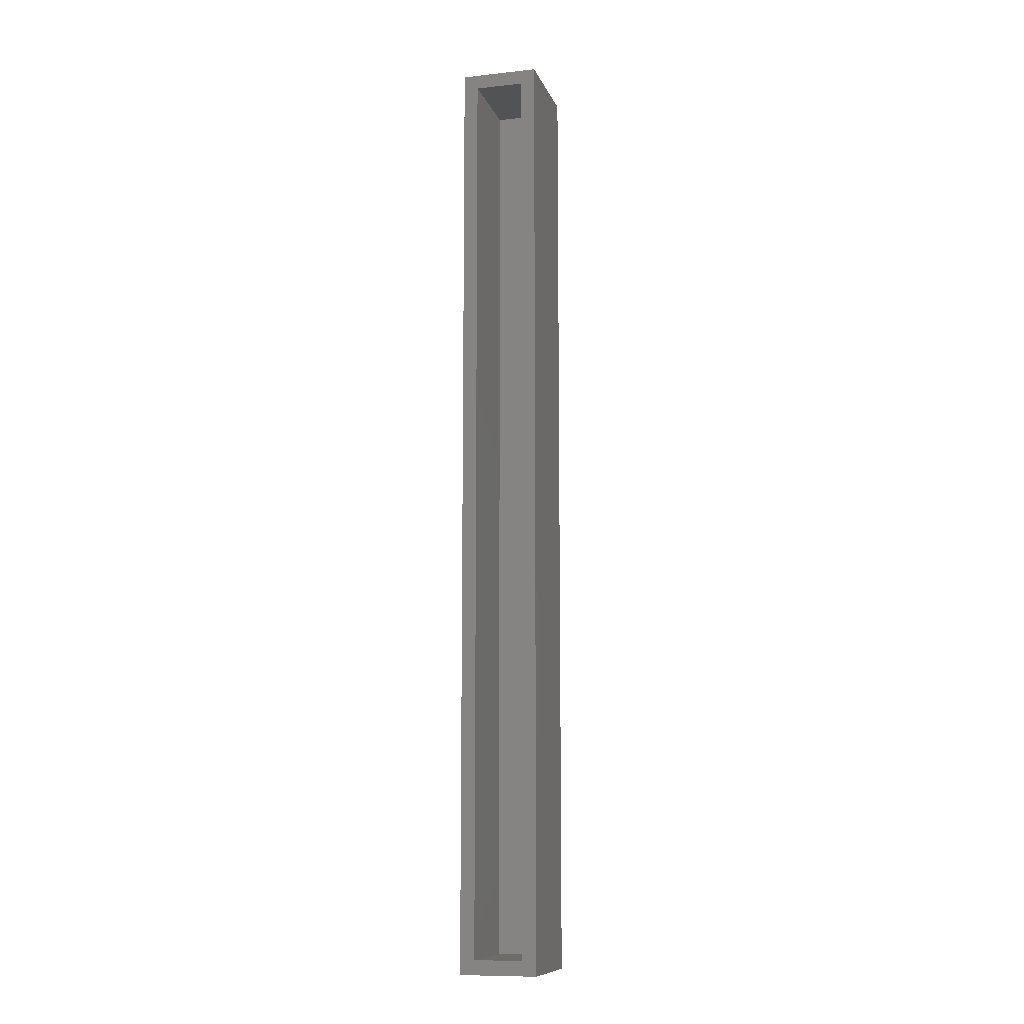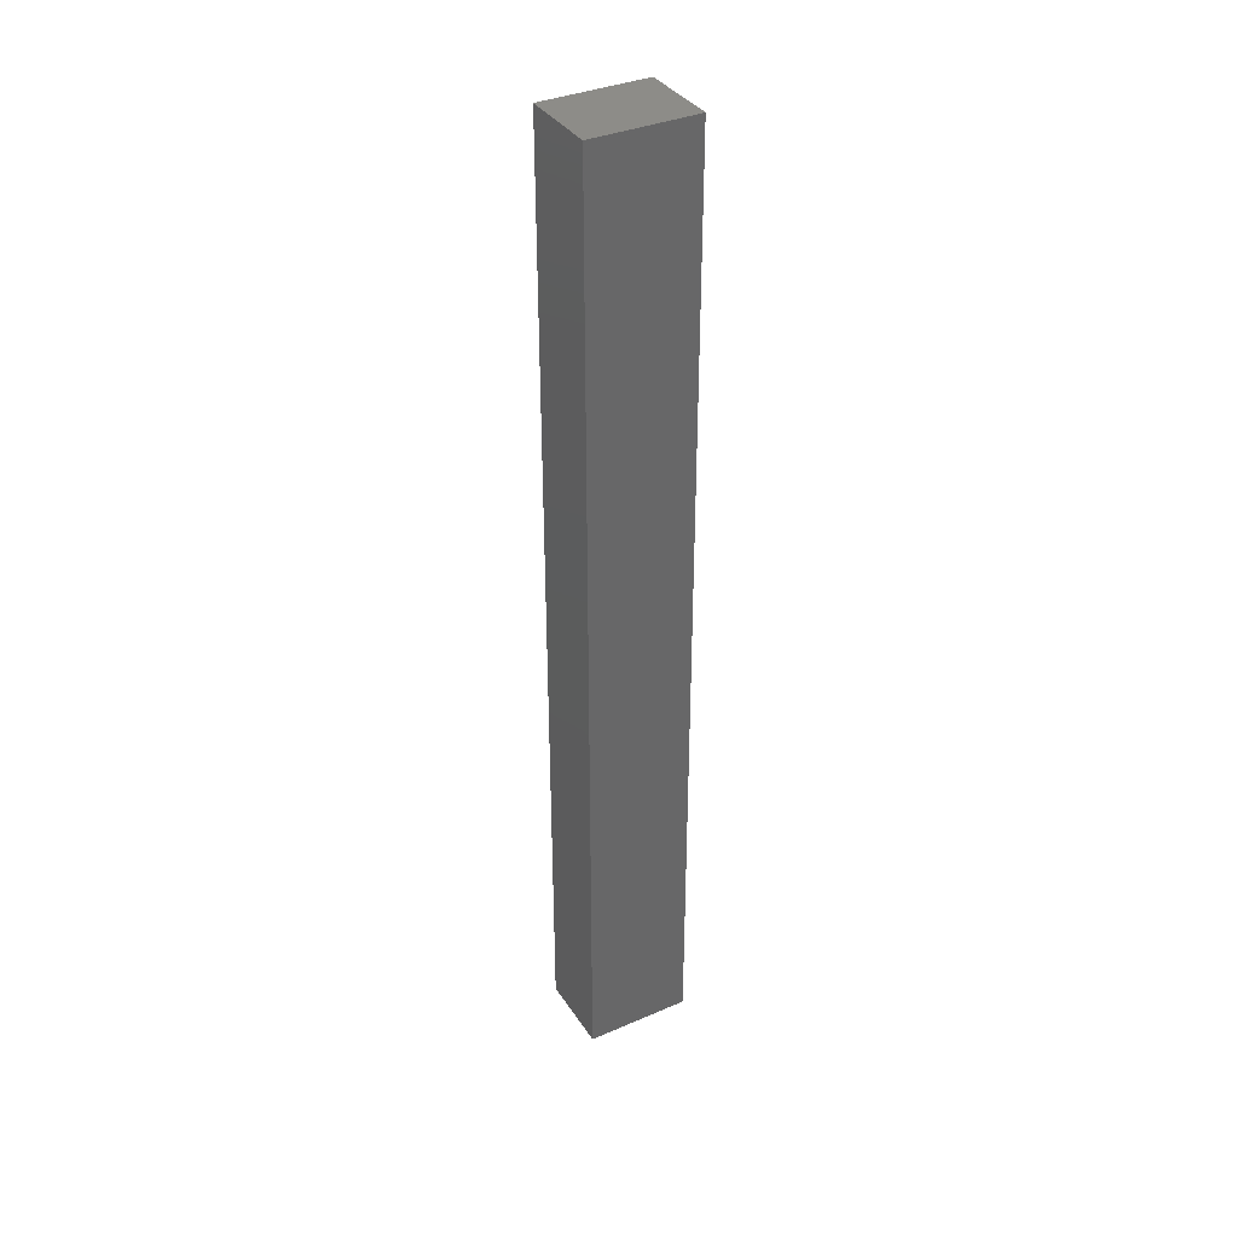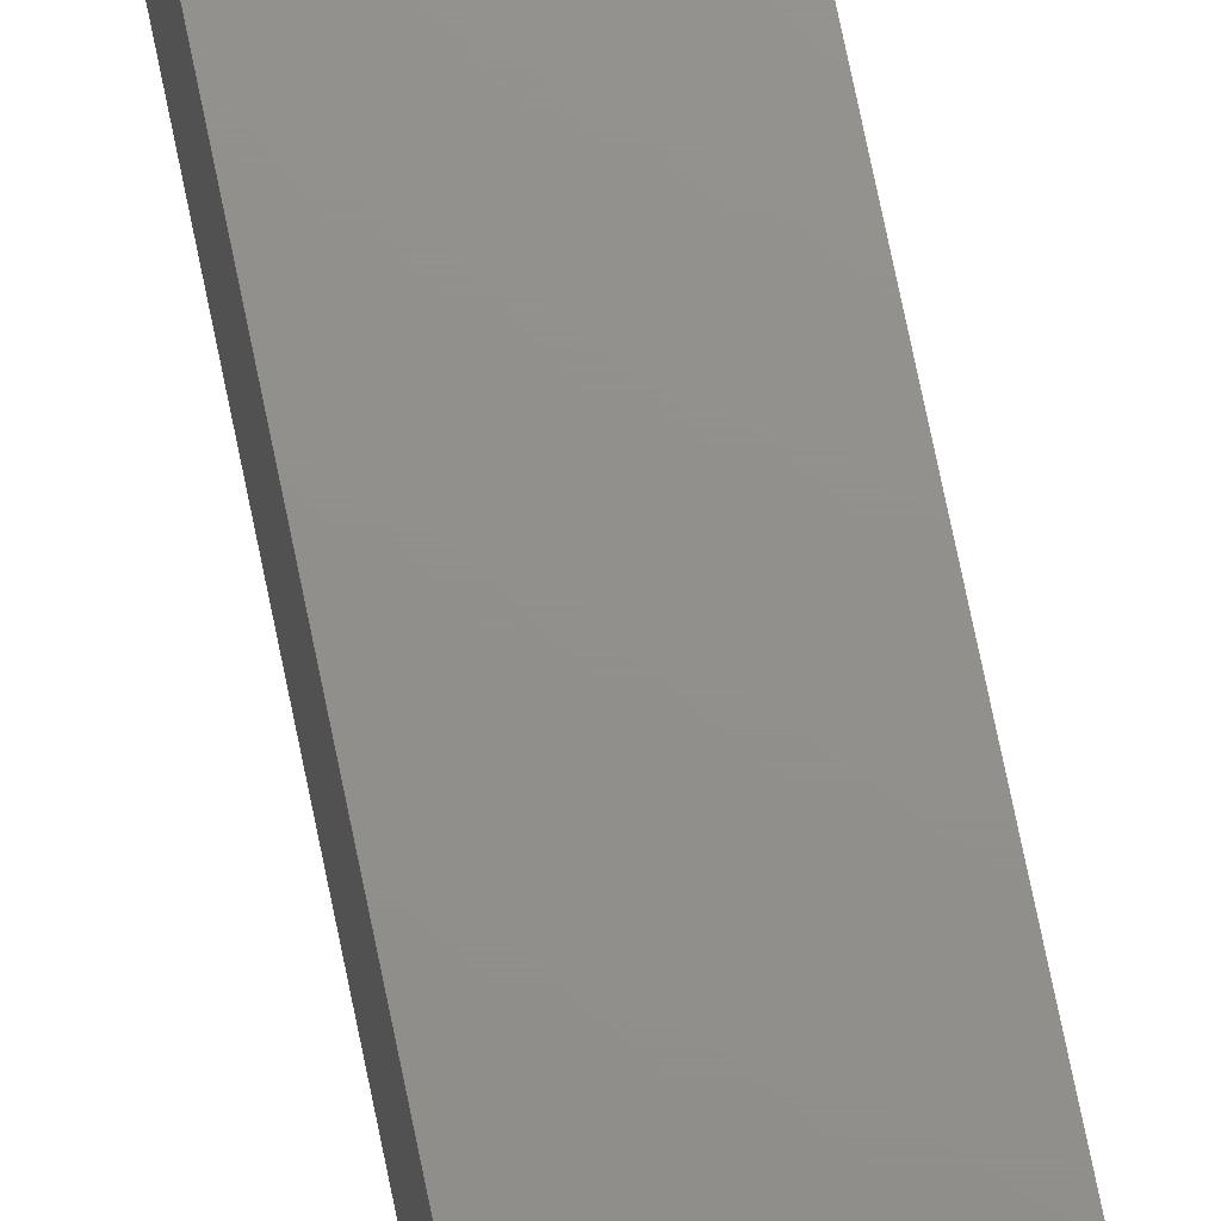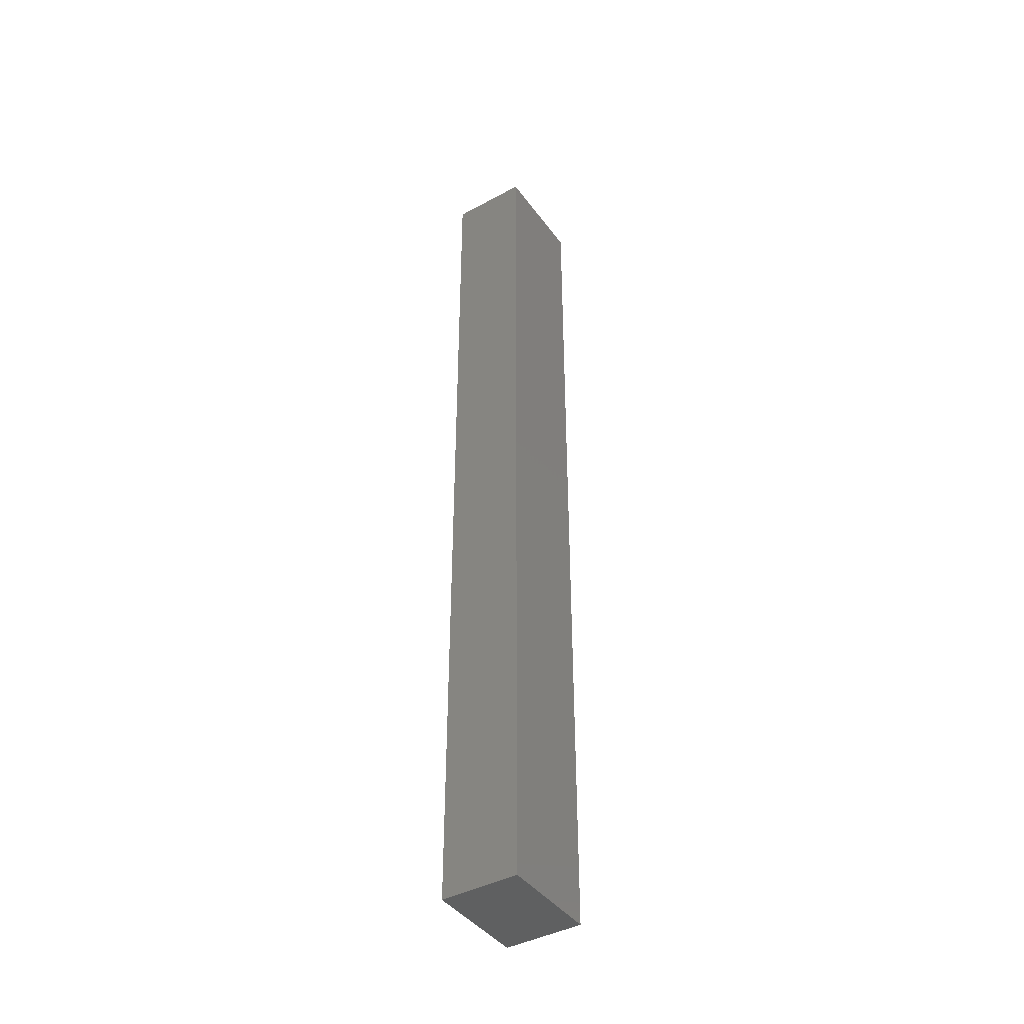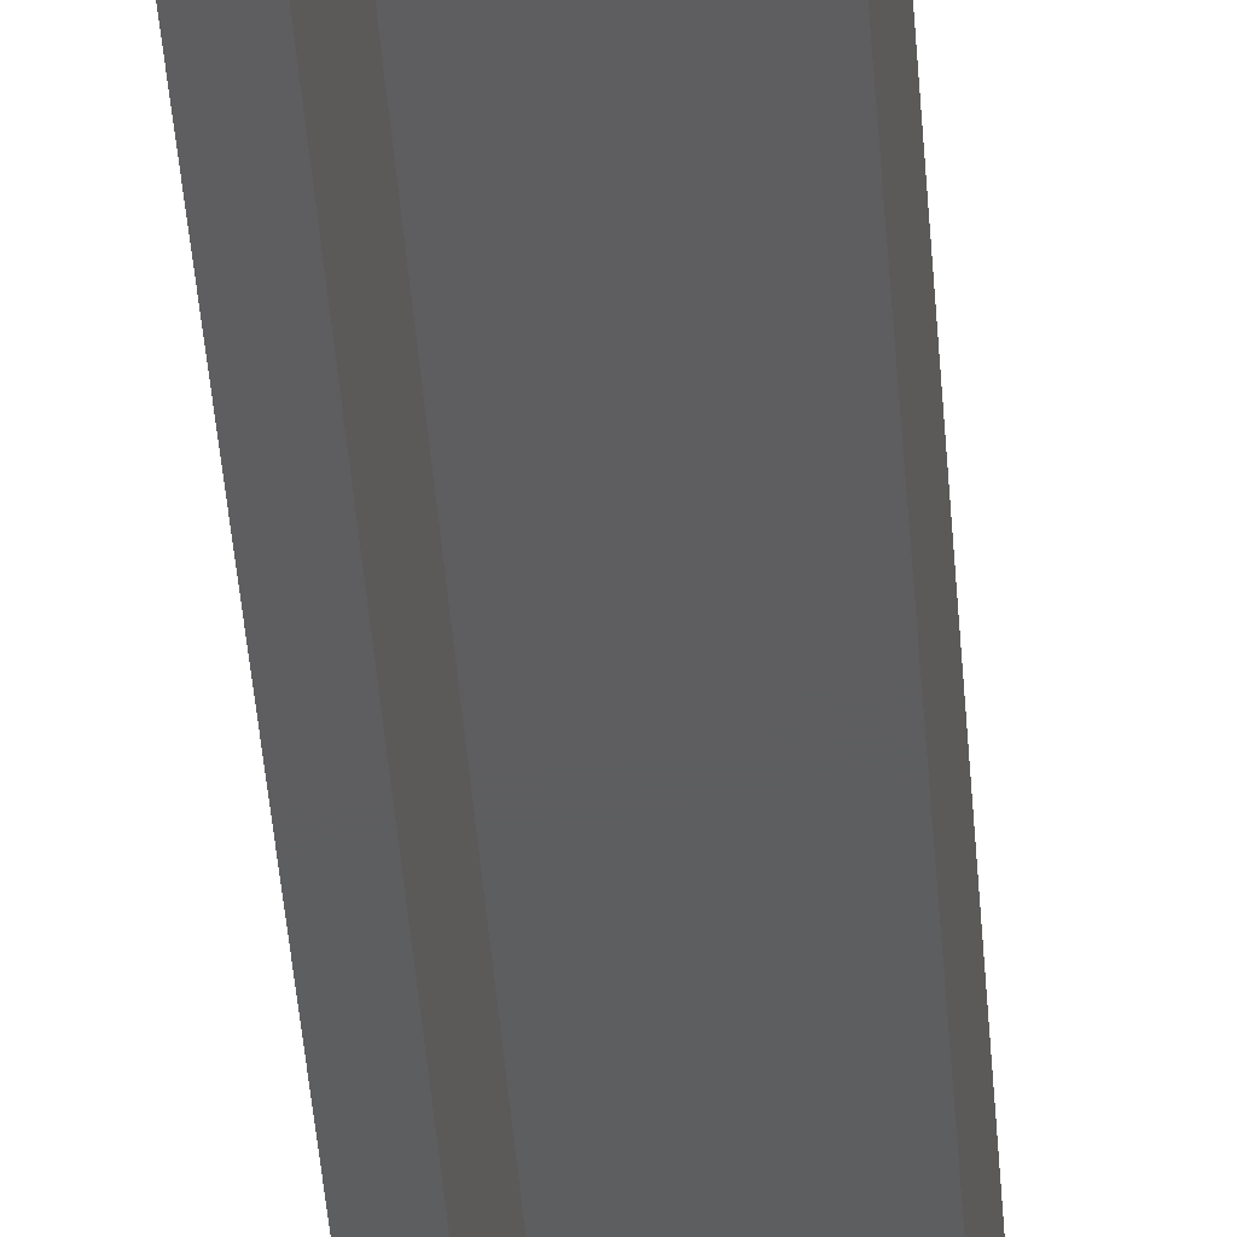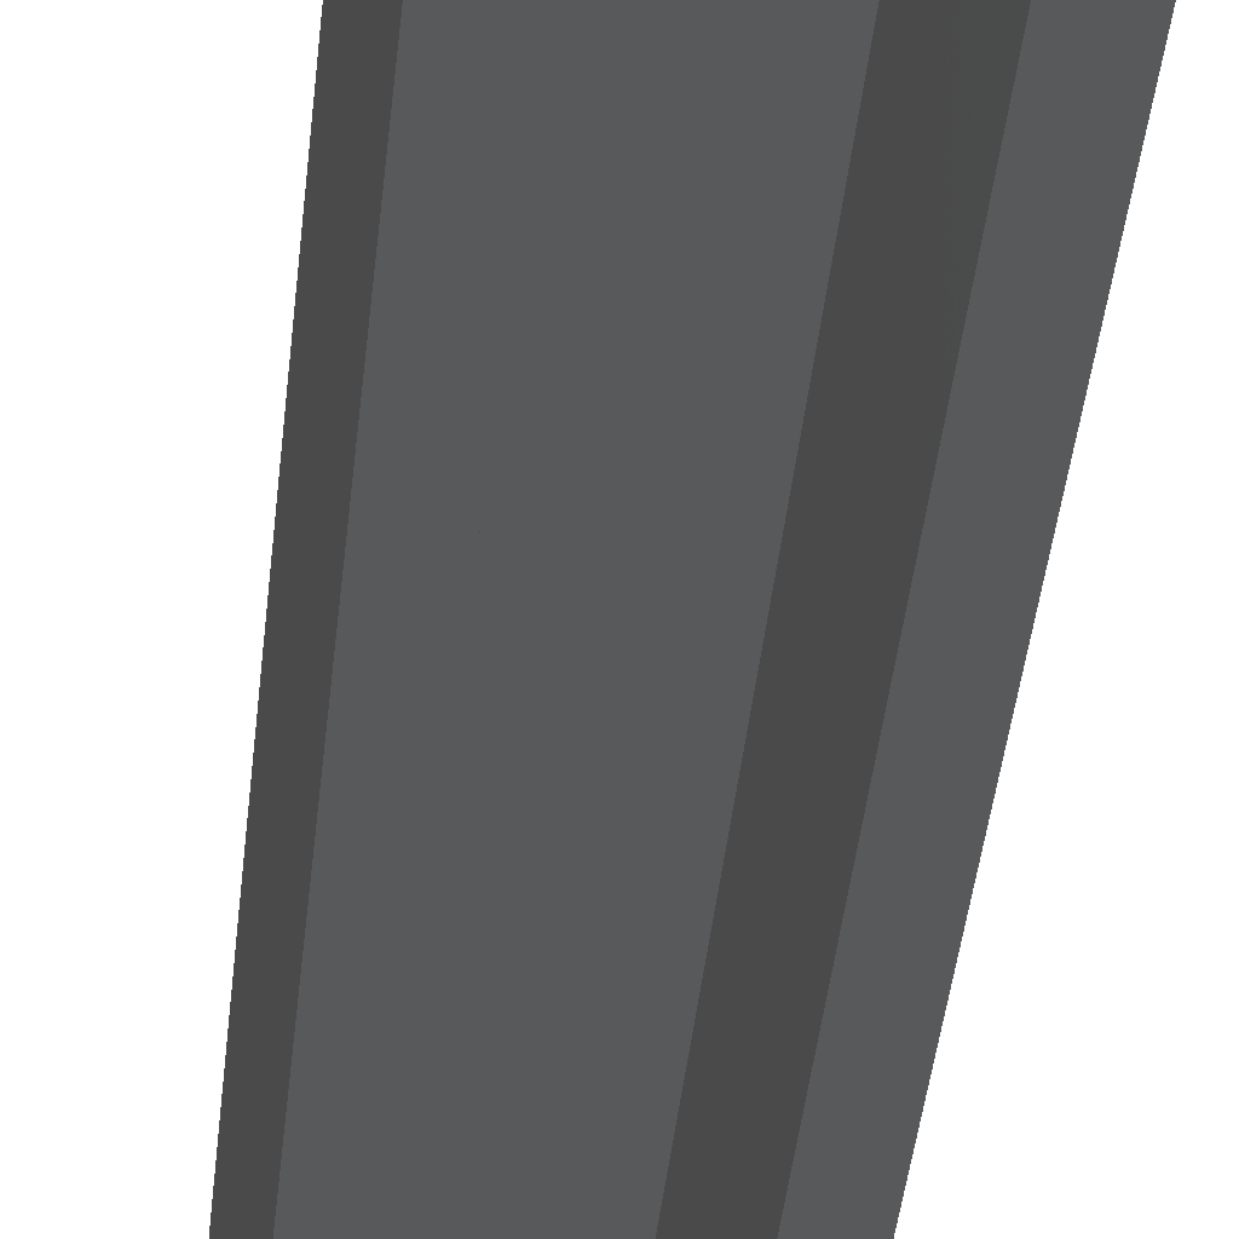
<metadata>
{"format":"stl","ext":"stl","renderer":"f3d","projection":"perspective","resolution":1024,"background":"white","views":[{"elev":-10.3,"azim":-164.5,"up":"+Y"},{"elev":36.5,"azim":60.8,"up":"+Y"},{"elev":72.4,"azim":-11.5,"up":"+Z"},{"elev":-41.9,"azim":33.1,"up":"+Y"},{"elev":-35.2,"azim":3.5,"up":"+Z"},{"elev":-20.5,"azim":176.9,"up":"+Z"}]}
</metadata>
<code>
# stl→obj: 16 verts, 28 faces
v 0.1172 0.7578 -0.07812
v 0.09375 0.7344 -0.07812
v -0.007812 0.7578 -0.07812
v 0.01562 0.7344 -0.07812
v -0.007812 -0.7578 -0.07812
v 0.01562 -0.7344 -0.07812
v 0.1172 -0.7578 -0.07812
v 0.09375 -0.7344 -0.07812
v 0.09375 0.7344 0.06414
v 0.01562 0.7344 0.06414
v 0.09375 -0.7344 0.06414
v 0.01562 -0.7344 0.06414
v 0.1172 0.7578 0.08758
v -0.007812 0.7578 0.08758
v 0.1172 -0.7578 0.08758
v -0.007812 -0.7578 0.08758
f 1 2 3
f 3 2 4
f 3 4 5
f 5 4 6
f 5 6 7
f 7 6 8
f 7 8 1
f 1 8 2
f 2 9 4
f 4 9 10
f 11 8 12
f 12 8 6
f 12 6 10
f 10 6 4
f 11 9 8
f 8 9 2
f 1 3 13
f 13 3 14
f 13 14 15
f 15 14 16
f 15 16 7
f 7 16 5
f 16 14 5
f 5 14 3
f 15 7 13
f 13 7 1
f 9 11 10
f 10 11 12

</code>
